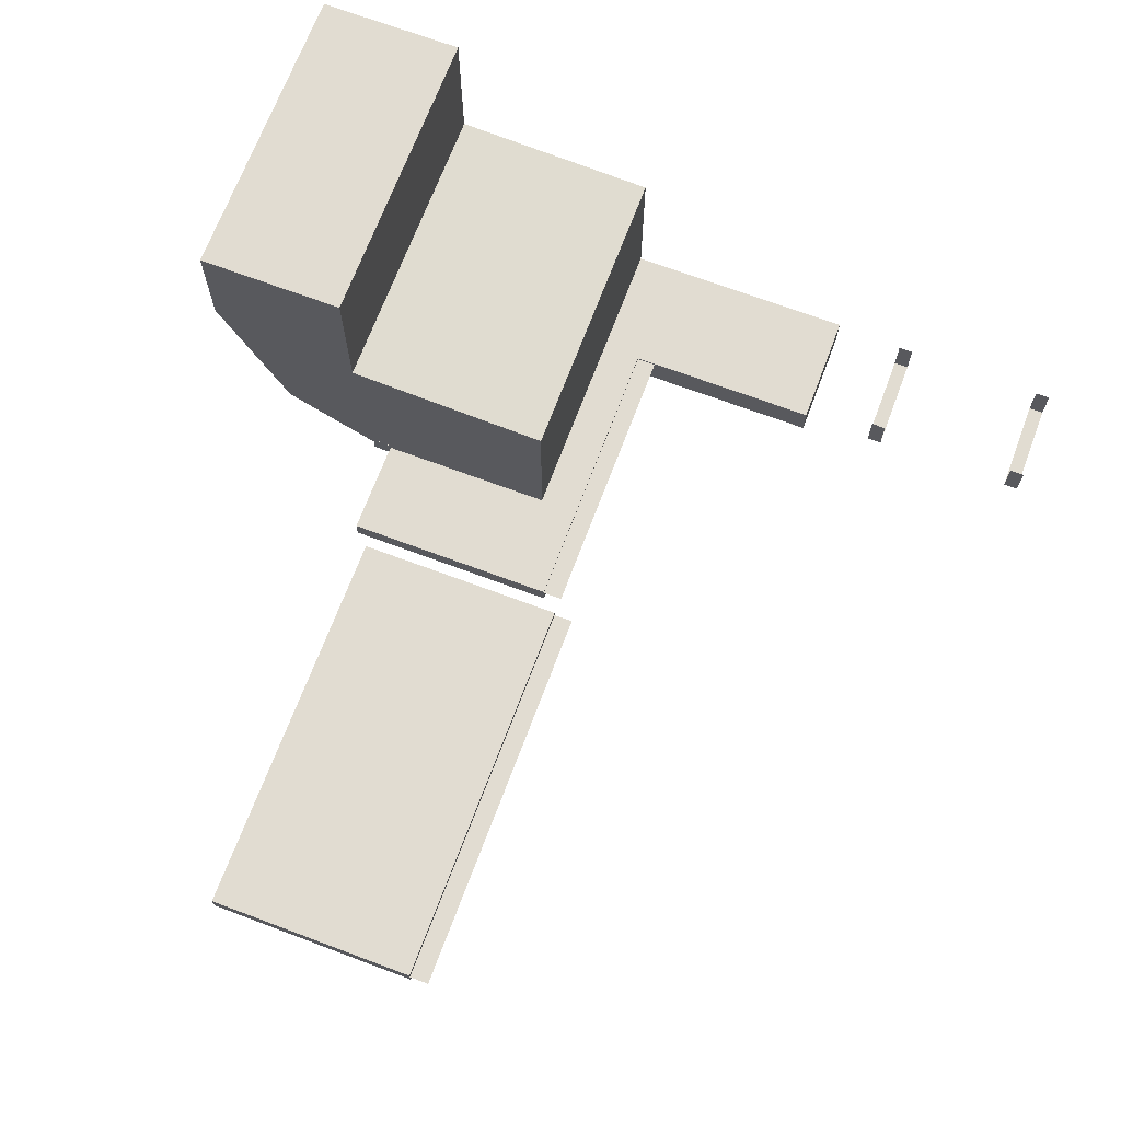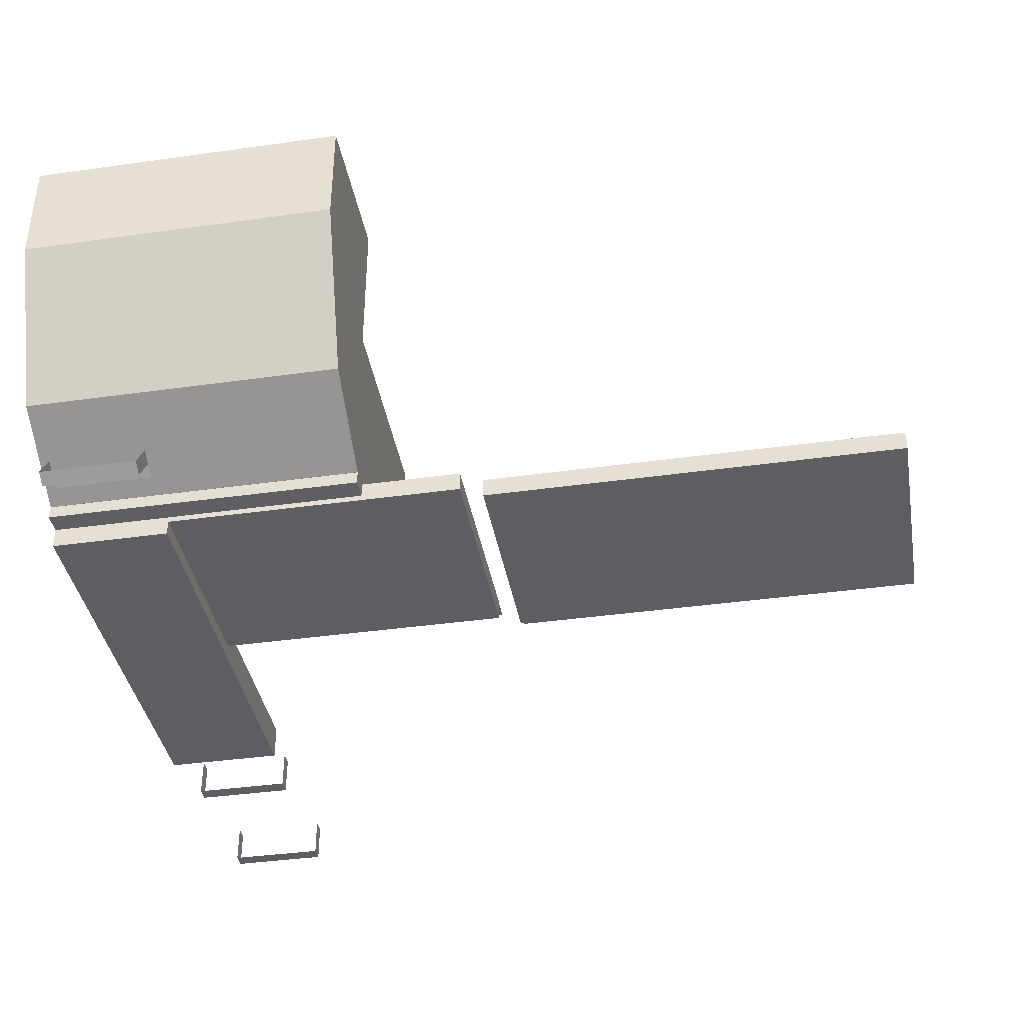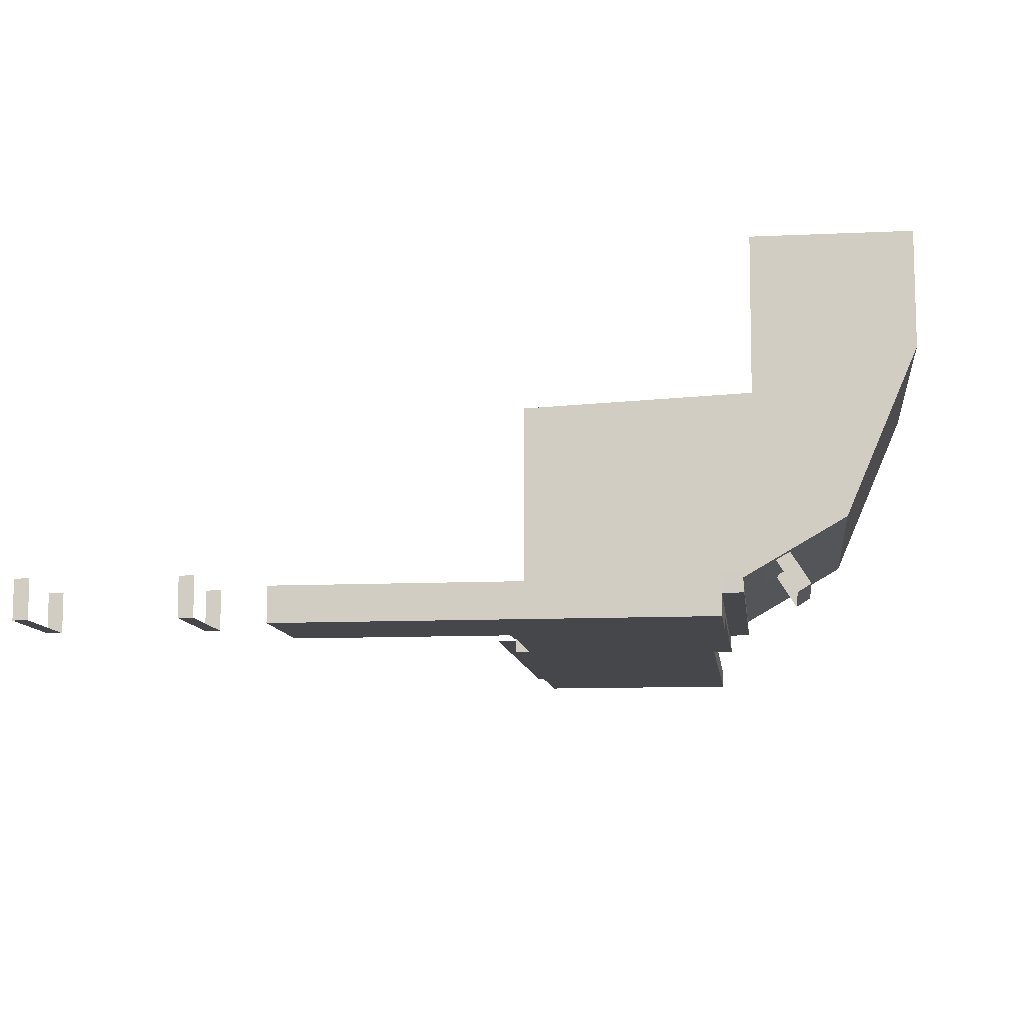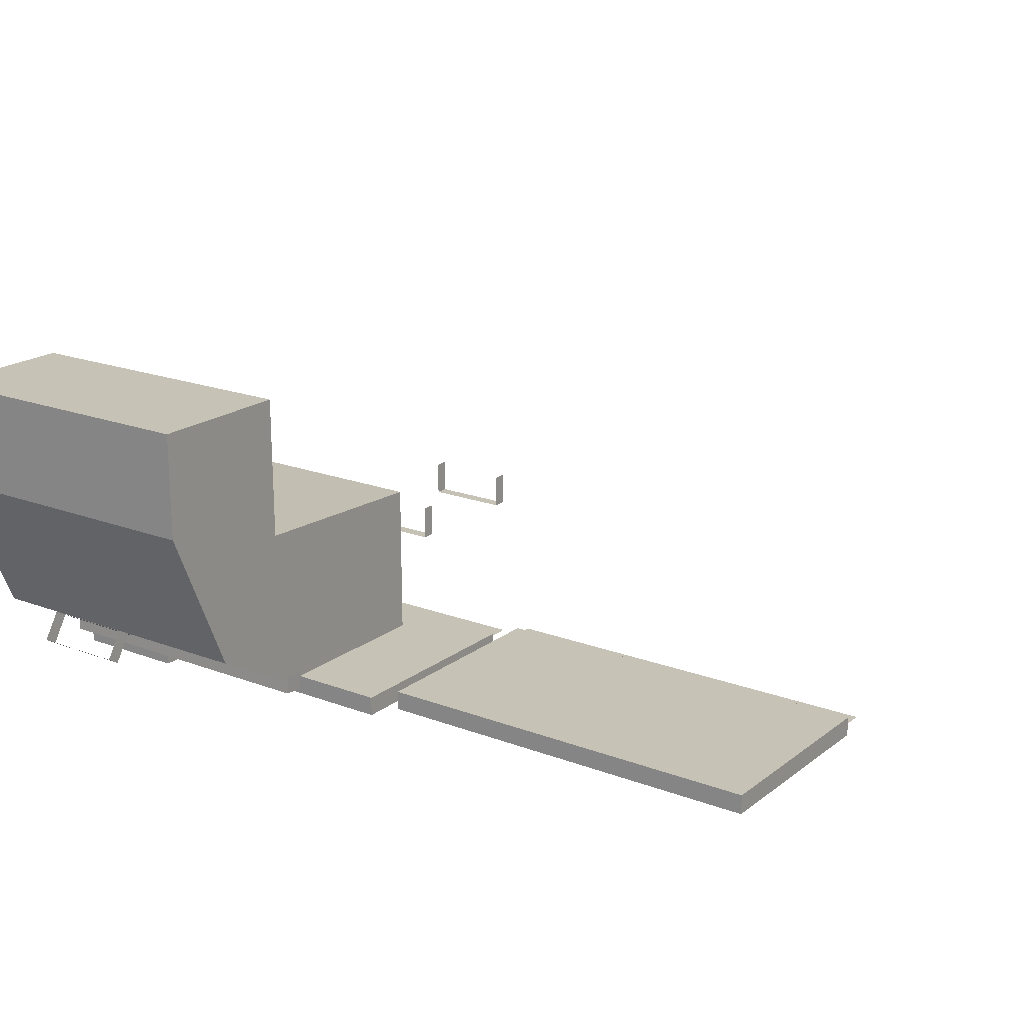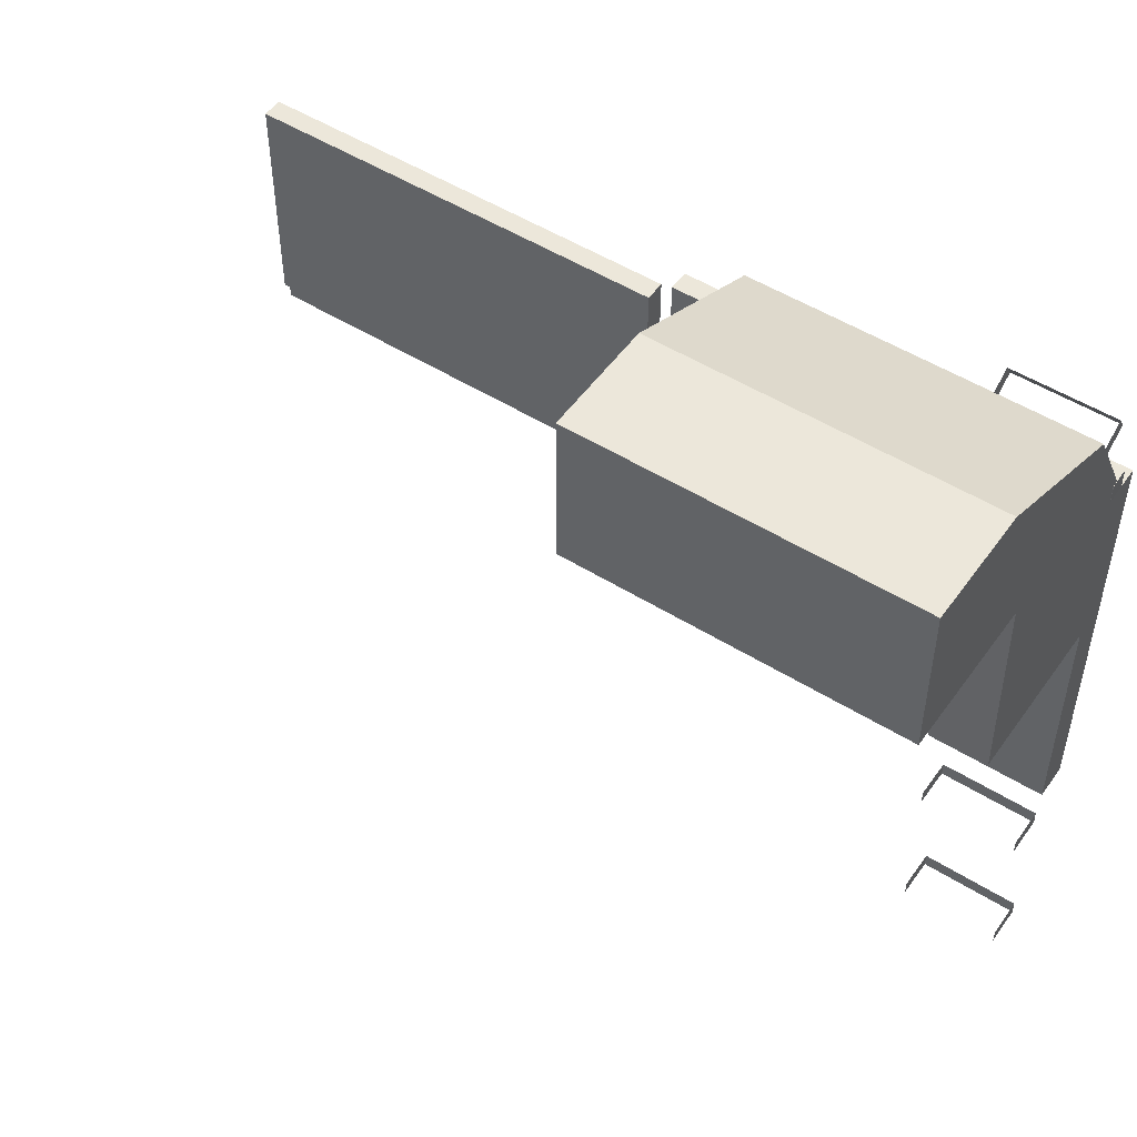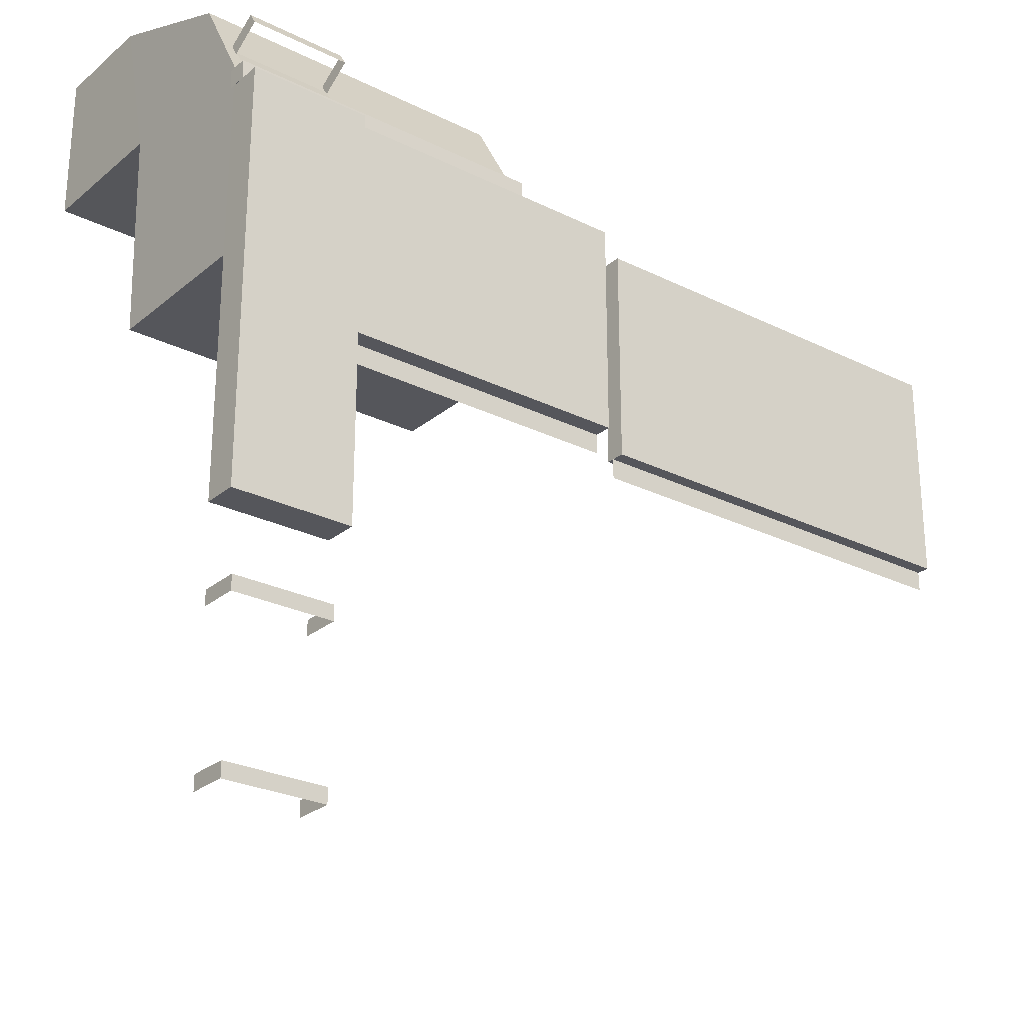
<metadata>
{"format":"obj","ext":"obj","renderer":"f3d","projection":"perspective","resolution":1024,"background":"white","views":[{"elev":69.2,"azim":-69.4,"up":"+Z"},{"elev":-38.9,"azim":-170.0,"up":"+Z"},{"elev":-10.2,"azim":96.9,"up":"+Z"},{"elev":19.1,"azim":-144.4,"up":"+Z"},{"elev":50.9,"azim":34.3,"up":"+Y"},{"elev":-26.3,"azim":142.0,"up":"+Y"}]}
</metadata>
<code>
o cube
v 0.1063 0.1469 0.6132
v 0.1063 0.1469 0.6077
v 0.1063 0.1469 0.6077
v 0.1063 0.1469 0.6132
v 0.1063 0.1469 0.6077
v 0.1063 0.1469 0.6077
v 1.001 0.6231 0.5192
v 1.001 0.5607 0.5164
v 1 0.6258 0.4574
v 1 0.5634 0.4547
v 1 0.9203 0.6694
v 1 0 0.5
v 1 0.6245 0.5
v 6.187e-05 0.9203 0.6694
v 9.188e-05 0.6245 0.5
v 5.551e-17 0 0.5
v 1 -1.25e-06 1.006
v 0.0001381 -1.25e-06 1.006
v -0.0004069 0.6231 0.5192
v 0.0003731 0.6258 0.4574
v 0.0003731 0.5634 0.4547
v -0.0004069 0.5607 0.5164
v 1 1.129 1.156
v 1 1.129 1.5
v 1 0.6604 1.5
v 6.187e-05 1.129 1.156
v 6.187e-05 1.129 1.5
v 0.0001006 0.6604 1.5
v 0.0001194 0.6583 1.034
v 1 0.6583 1.034
v -0.375 0.5 0.5156
v 1 0.5625 0.3906
v 0.625 0.5625 0.3906
v 1 -0.75 0.3906
v 0.625 -0.75 0.3906
v 1 0.5625 0.5
v 0.625 0.5625 0.5
v 1 -0.75 0.5
v 0.625 -0.75 0.5
v 0.9688 -1.023 0.4141
v 0.6562 -1.023 0.4141
v 0.9688 -1.023 0.4141
v 0.6562 -1.023 0.4141
v 0.9688 -0.9766 0.4141
v 0.6562 -0.9766 0.4141
v 0.9688 -0.9766 0.4141
v 0.6562 -0.9766 0.4141
v 0.9688 0.7759 0.4591
v 0.9688 0.7759 0.4591
v 0.9688 0.7088 0.5645
v 0.9688 0.7088 0.5645
v 0.9688 0.8155 0.4843
v 0.9688 0.8155 0.4843
v 0.9688 0.7483 0.5897
v 0.9688 0.7483 0.5897
v 0.6562 0.7759 0.4591
v 0.6562 0.7759 0.4591
v 0.6562 0.7088 0.5645
v 0.6562 0.7088 0.5645
v 0.6562 0.8155 0.4843
v 0.6562 0.8155 0.4843
v 0.6562 0.7483 0.5897
v 0.6562 0.7483 0.5897
v 0.9688 0.7759 0.4591
v 0.6562 0.7759 0.4591
v 0.9688 0.7759 0.4591
v 0.6562 0.7759 0.4591
v 0.9688 0.8155 0.4843
v 0.6562 0.8155 0.4843
v 0.9688 0.8155 0.4843
v 0.6562 0.8155 0.4843
v 0.9688 0.6825 0.5267
v 0.6562 0.6825 0.5267
v 0.9688 0.6825 0.5267
v 0.6562 0.6825 0.5267
v 0.9688 0.722 0.5519
v 0.6562 0.722 0.5519
v 0.9688 0.722 0.5519
v 0.6562 0.722 0.5519
v 0.6562 -1.023 0.4141
v 0.6562 -1.023 0.4141
v 0.6562 -1.023 0.5391
v 0.6562 -1.023 0.5391
v 0.6562 -0.9766 0.4141
v 0.6562 -0.9766 0.4141
v 0.6562 -0.9766 0.5391
v 0.6562 -0.9766 0.5391
v 0.9688 -1.023 0.4141
v 0.9688 -1.023 0.4141
v 0.9688 -1.023 0.5391
v 0.9688 -1.023 0.5391
v 0.9688 -0.9766 0.4141
v 0.9688 -0.9766 0.4141
v 0.9688 -0.9766 0.5391
v 0.9688 -0.9766 0.5391
v 0.6562 -1.523 0.4141
v 0.6562 -1.523 0.4141
v 0.6562 -1.523 0.5391
v 0.6562 -1.523 0.5391
v 0.6562 -1.477 0.4141
v 0.6562 -1.477 0.4141
v 0.6562 -1.477 0.5391
v 0.6562 -1.477 0.5391
v 0.9688 -1.523 0.4141
v 0.6562 -1.523 0.4141
v 0.9688 -1.523 0.4141
v 0.6562 -1.523 0.4141
v 0.9688 -1.477 0.4141
v 0.6562 -1.477 0.4141
v 0.9688 -1.477 0.4141
v 0.6562 -1.477 0.4141
v 0.9688 -1.523 0.4141
v 0.9688 -1.523 0.4141
v 0.9688 -1.523 0.5391
v 0.9688 -1.523 0.5391
v 0.9688 -1.477 0.4141
v 0.9688 -1.477 0.4141
v 0.9688 -1.477 0.5391
v 0.9688 -1.477 0.5391
v -0.375 0.5 0.4531
v -1.688 0.5 0.4531
v -0.375 -0.1875 0.4531
v -1.688 -0.1875 0.4531
v -1.688 0.5 0.5156
v -0.375 -0.1875 0.5156
v -1.688 -0.1875 0.5156
v -0.375 -0.1875 0.4937
v -1.688 -0.1875 0.4937
v -0.375 -0.25 0.4937
v -1.688 -0.25 0.4937
v -0.375 -0.1875 0.4937
v -1.688 -0.1875 0.4937
v -0.375 -0.25 0.4937
v -1.688 -0.25 0.4937
v 0.6562 -0.125 0.4938
v -0.3125 -0.125 0.4937
v 0.6562 -0.1875 0.4938
v -0.3125 -0.1875 0.4937
v 0.6562 -0.125 0.4938
v -0.3125 -0.125 0.4937
v 0.6562 -0.1875 0.4938
v -0.3125 -0.1875 0.4937
v 0.625 0.5625 0.4375
v -0.3125 0.5625 0.4375
v 0.625 -0.125 0.4375
v -0.3125 -0.125 0.4375
v 0.625 0.5625 0.5
v -0.3125 0.5625 0.5
v 0.625 -0.125 0.5
v -0.3125 -0.125 0.5
f 19 20 21 22
f 12 16 15 13
f 20 19 7 9
f 21 20 9 10
f 22 21 10 8
f 19 22 8 7
f 7 8 10 9
f 17 18 16 12
f 27 24 23 26
f 24 27 28 25
f 29 30 25 28
f 14 26 23 11
f 30 29 18 17
f 25 30 23 24
f 27 26 29 28
f 11 13 15 14
f 29 15 16 18
f 14 15 29 26
f 13 30 17 12
f 23 30 13 11
f 35 33 32 34
f 38 36 37 39
f 32 33 37 36
f 35 34 38 39
f 34 32 36 38
f 39 37 33 35
f 41 40 43 42
f 44 45 46 47
f 40 41 45 44
f 43 42 46 47
f 40 44 42 46
f 45 41 47 43
f 49 48 51 50
f 52 53 54 55
f 49 53 48 52
f 50 54 51 55
f 50 48 52 54
f 55 53 49 51
f 57 56 59 58
f 60 61 62 63
f 57 61 56 60
f 58 62 59 63
f 58 56 60 62
f 63 61 57 59
f 65 64 67 66
f 68 69 70 71
f 64 65 69 68
f 67 66 70 71
f 64 68 66 70
f 69 65 71 67
f 73 72 75 74
f 76 77 78 79
f 72 73 77 76
f 75 74 78 79
f 72 76 74 78
f 77 73 79 75
f 81 80 83 82
f 84 85 86 87
f 81 85 80 84
f 82 86 83 87
f 82 80 84 86
f 87 85 81 83
f 89 88 91 90
f 92 93 94 95
f 89 93 88 92
f 90 94 91 95
f 90 88 92 94
f 95 93 89 91
f 97 96 99 98
f 100 101 102 103
f 97 101 96 100
f 98 102 99 103
f 98 96 100 102
f 103 101 97 99
f 105 104 107 106
f 108 109 110 111
f 104 105 109 108
f 107 106 110 111
f 104 108 106 110
f 109 105 111 107
f 113 112 115 114
f 116 117 118 119
f 113 117 112 116
f 114 118 115 119
f 114 112 116 118
f 119 117 113 115
f 123 121 120 122
f 125 31 124 126
f 120 121 124 31
f 123 122 125 126
f 122 120 31 125
f 126 124 121 123
f 130 128 127 129
f 133 131 132 134
f 128 132 127 131
f 129 133 130 134
f 127 131 129 133
f 132 128 134 130
f 138 136 135 137
f 141 139 140 142
f 136 140 135 139
f 137 141 138 142
f 135 139 137 141
f 140 136 142 138
f 146 144 143 145
f 149 147 148 150
f 143 144 148 147
f 146 145 149 150
f 145 143 147 149
f 150 148 144 146

</code>
